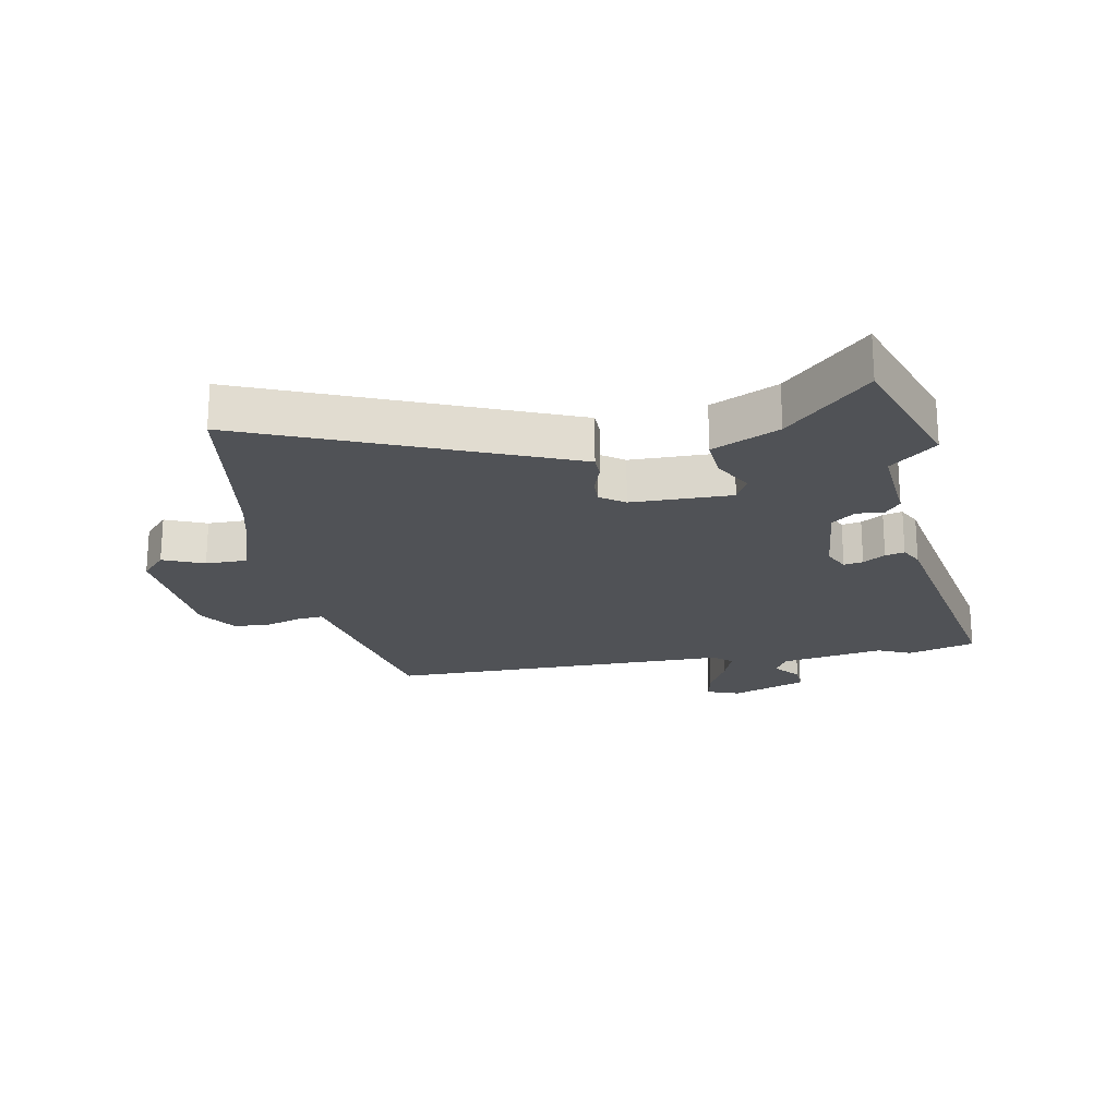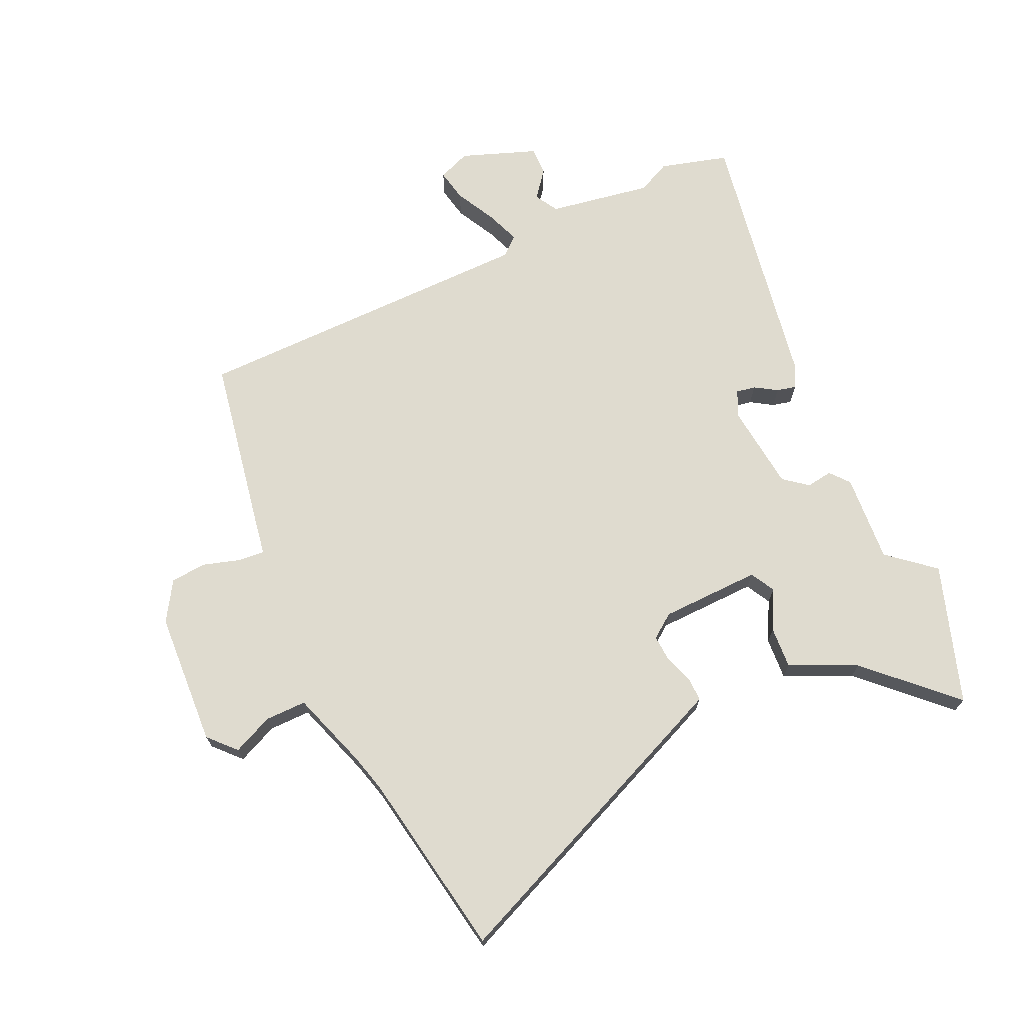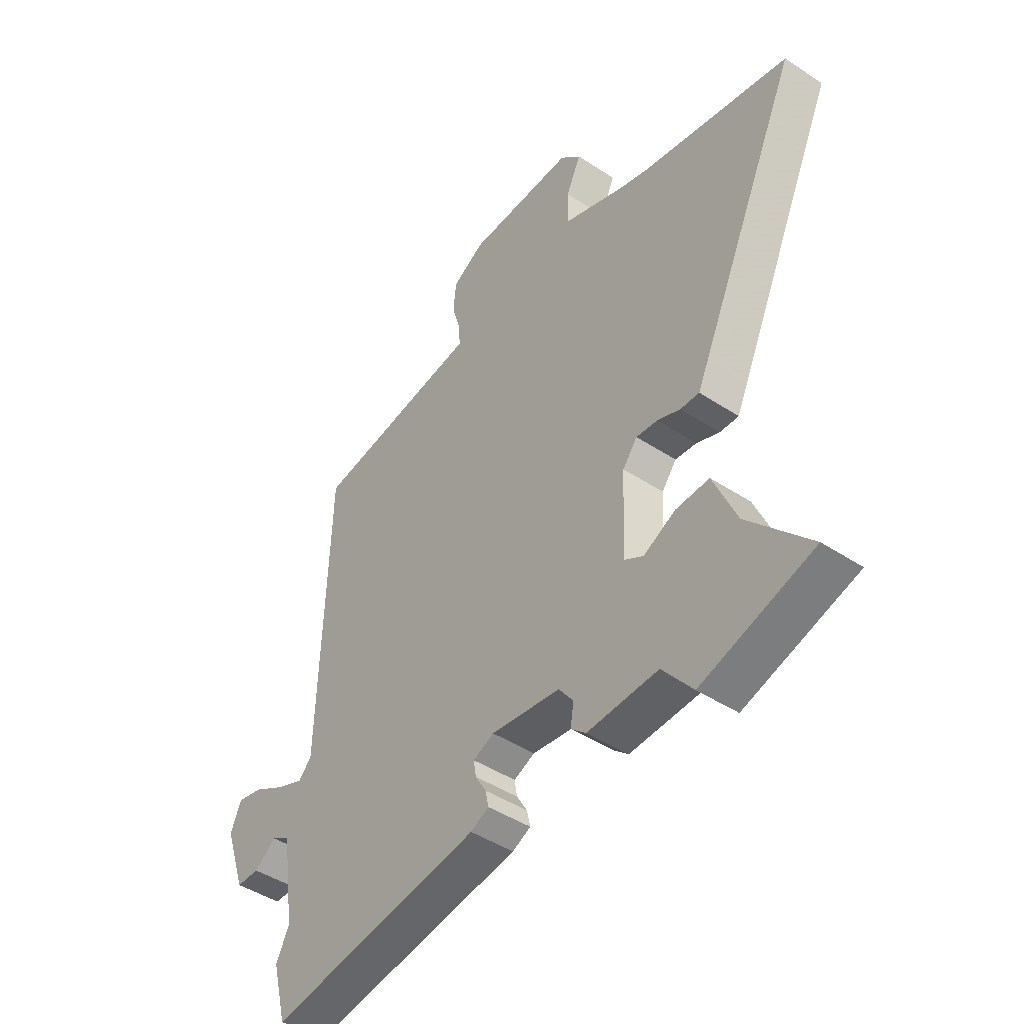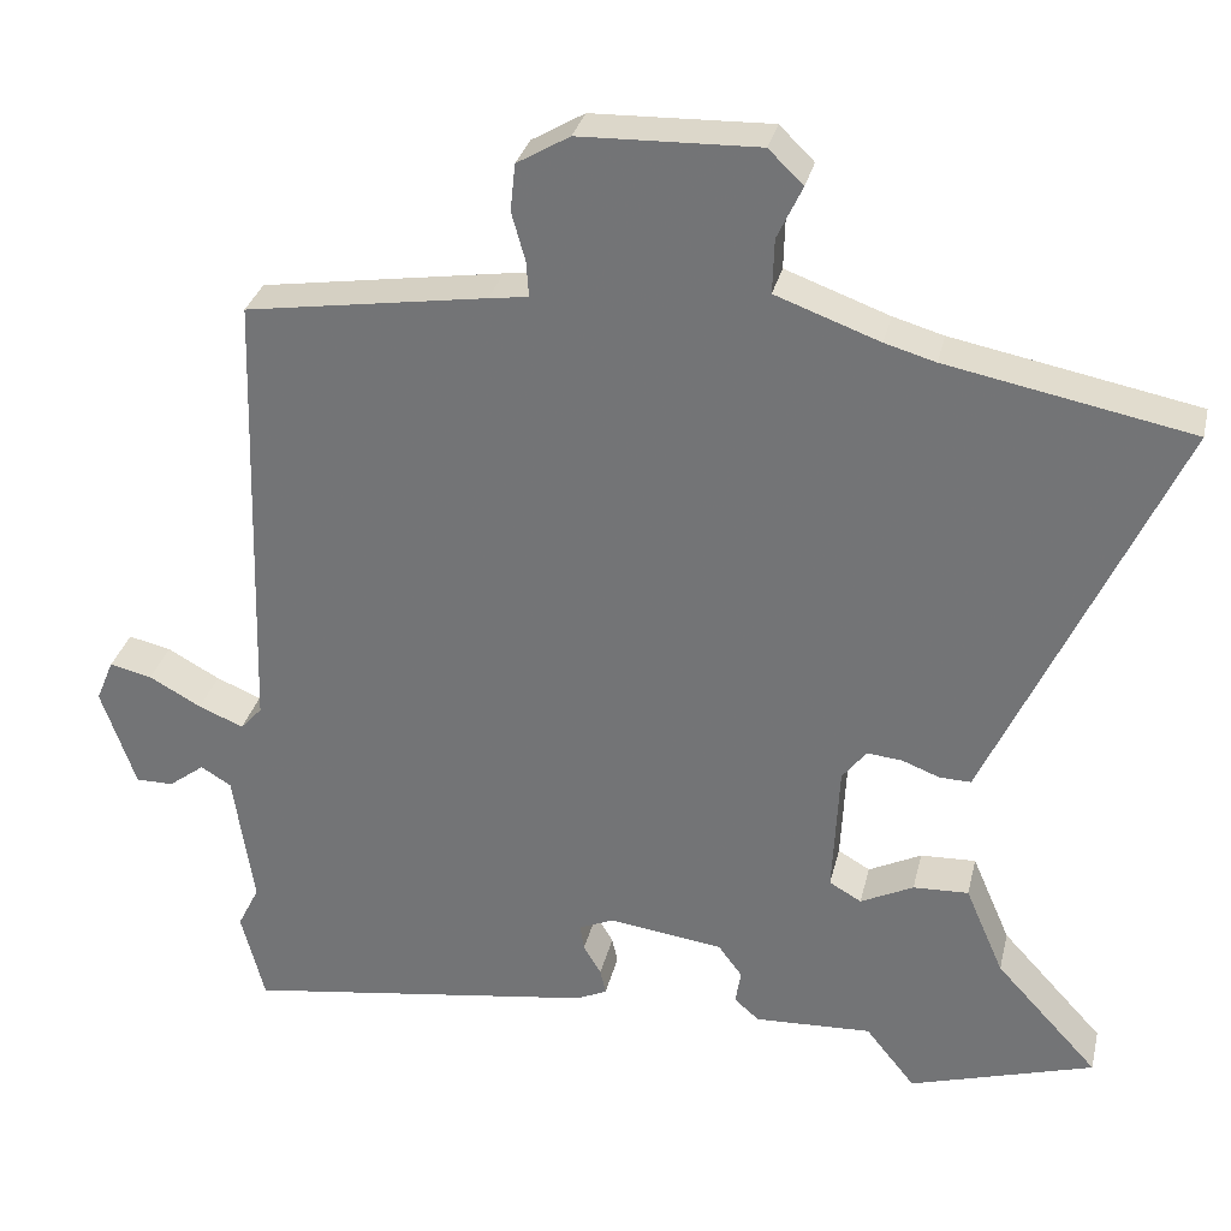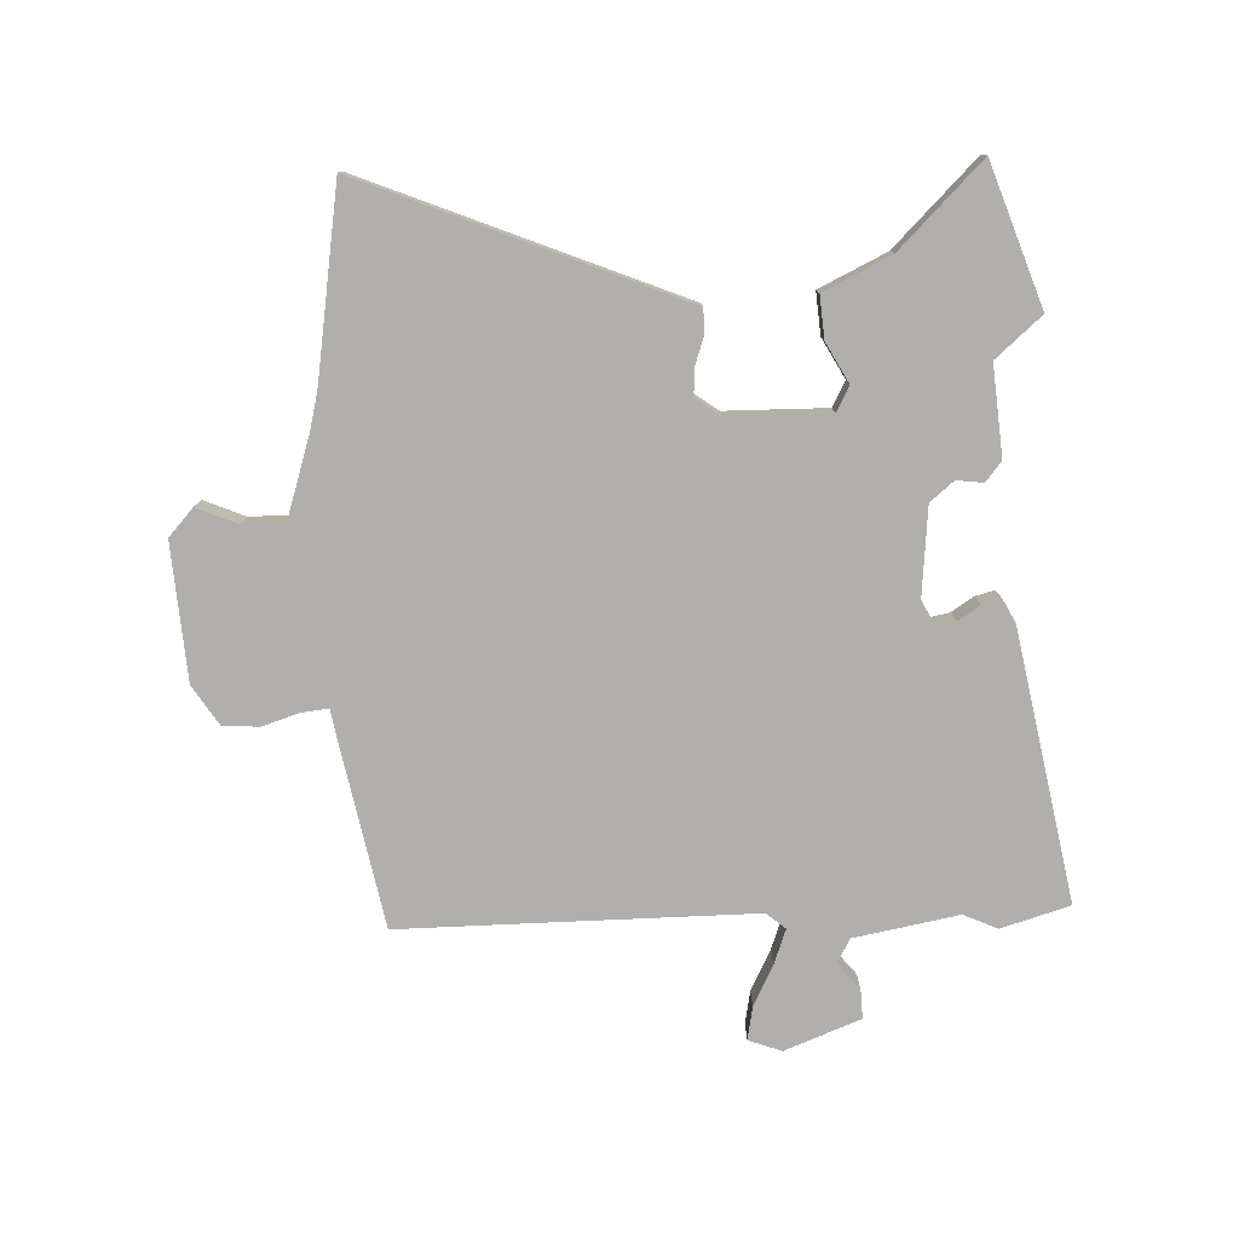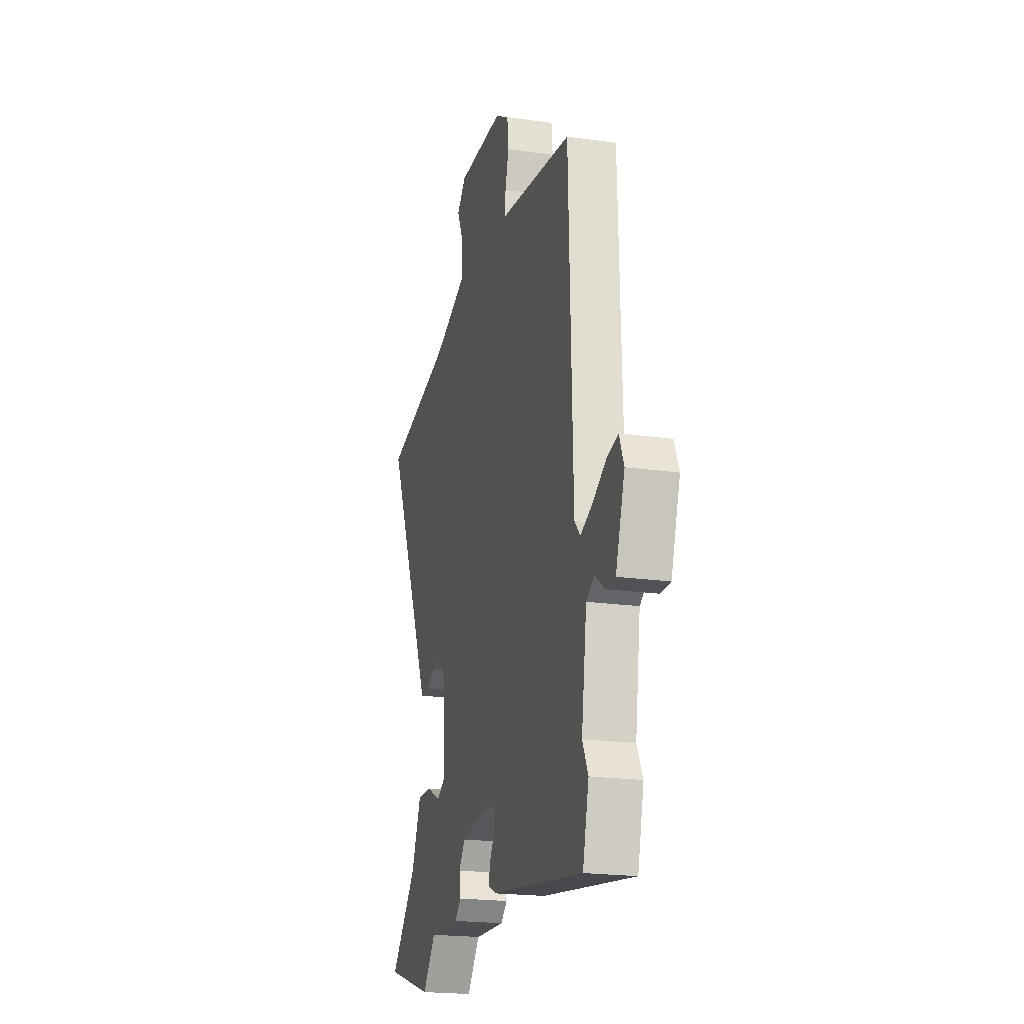
<metadata>
{"format":"obj","ext":"obj","renderer":"f3d","projection":"perspective","resolution":1024,"background":"white","views":[{"elev":-21.1,"azim":102.6,"up":"+Y"},{"elev":70.4,"azim":66.6,"up":"+Y"},{"elev":-44.8,"azim":52.5,"up":"+Z"},{"elev":31.5,"azim":13.0,"up":"+Z"},{"elev":-78.3,"azim":94.4,"up":"+Y"},{"elev":-20.8,"azim":-104.3,"up":"+Z"}]}
</metadata>
<code>
v -0.45 0.07 0.501
v -0.149 0.07 0.548
v -0.1 0.07 0.555
v -0.103 0.07 0.599
v -0.12 0.07 0.66
v -0.114 0.07 0.719
v -0.048 0.07 0.758
v 0.174 0.07 0.765
v 0.217 0.07 0.723
v 0.186 0.07 0.657
v 0.184 0.07 0.589
v 0.313 0.07 0.542
v 0.376 0.07 0.524
v 0.68 0.07 0.465
v 0.471 0.07 0.005
v 0.45 0.07 -0.041
v 0.411 0.07 -0.04
v 0.364 0.07 -0.022
v 0.32 0.07 -0.018
v 0.29 0.07 -0.057
v 0.282 0.07 -0.222
v 0.322 0.07 -0.245
v 0.388 0.07 -0.212
v 0.457 0.07 -0.209
v 0.505 0.07 -0.32
v 0.633 0.07 -0.459
v 0.403 0.07 -0.53
v 0.341 0.07 -0.453
v 0.195 0.07 -0.46
v 0.164 0.07 -0.433
v 0.171 0.07 -0.39
v 0.141 0.07 -0.35
v -0.002 0.07 -0.331
v -0.045 0.07 -0.35
v -0.04 0.07 -0.382
v -0.018 0.07 -0.419
v -0.011 0.07 -0.451
v -0.049 0.07 -0.469
v -0.491 0.07 -0.535
v -0.52 0.07 -0.422
v -0.493 0.07 -0.368
v -0.518 0.07 -0.197
v -0.556 0.07 -0.174
v -0.601 0.07 -0.208
v -0.648 0.07 -0.208
v -0.691 0.07 -0.083
v -0.669 0.07 -0.03
v -0.616 0.07 -0.042
v -0.551 0.07 -0.078
v -0.495 0.07 -0.101
v -0.468 0.07 -0.071
v -0.45 0 0.501
v -0.149 0 0.548
v -0.1 0 0.555
v -0.103 0 0.599
v -0.12 0 0.66
v -0.114 0 0.719
v -0.048 0 0.758
v 0.174 0 0.765
v 0.217 0 0.723
v 0.186 0 0.657
v 0.184 0 0.589
v 0.313 0 0.542
v 0.376 0 0.524
v 0.68 0 0.465
v 0.471 0 0.005
v 0.45 0 -0.041
v 0.411 0 -0.04
v 0.364 0 -0.022
v 0.32 0 -0.018
v 0.29 0 -0.057
v 0.282 0 -0.222
v 0.322 0 -0.245
v 0.388 0 -0.212
v 0.457 0 -0.209
v 0.505 0 -0.32
v 0.633 0 -0.459
v 0.403 0 -0.53
v 0.341 0 -0.453
v 0.195 0 -0.46
v 0.164 0 -0.433
v 0.171 0 -0.39
v 0.141 0 -0.35
v -0.002 0 -0.331
v -0.045 0 -0.35
v -0.04 0 -0.382
v -0.018 0 -0.419
v -0.011 0 -0.451
v -0.049 0 -0.469
v -0.491 0 -0.535
v -0.52 0 -0.422
v -0.493 0 -0.368
v -0.518 0 -0.197
v -0.556 0 -0.174
v -0.601 0 -0.208
v -0.648 0 -0.208
v -0.691 0 -0.083
v -0.669 0 -0.03
v -0.616 0 -0.042
v -0.551 0 -0.078
v -0.495 0 -0.101
v -0.468 0 -0.071
f 47 48 49
f 46 47 49
f 45 46 49
f 44 45 49
f 43 44 49
f 42 43 49 50
f 41 42 50 51
f 39 40 41
f 38 39 41
f 37 38 41
f 36 37 41
f 35 36 41
f 34 35 41 51
f 28 29 30 31
f 28 31 32
f 25 26 27 28
f 25 28 32
f 24 25 32
f 23 24 32
f 22 23 32
f 21 22 32 33
f 16 17 18
f 15 16 18
f 14 15 18
f 13 14 18
f 12 13 18 19
f 11 12 19 20
f 8 9 10
f 7 8 10
f 6 7 10
f 5 6 10
f 4 5 10
f 3 4 10 11
f 3 11 20
f 2 3 20
f 1 2 20
f 51 1 20
f 34 51 20
f 33 34 20
f 20 21 33
f 100 99 98
f 100 98 97
f 100 97 96
f 100 96 95
f 100 95 94
f 101 100 94 93
f 102 101 93 92
f 92 91 90
f 92 90 89
f 92 89 88
f 92 88 87
f 92 87 86
f 102 92 86 85
f 82 81 80 79
f 83 82 79
f 79 78 77 76
f 83 79 76
f 83 76 75
f 83 75 74
f 83 74 73
f 84 83 73 72
f 69 68 67
f 69 67 66
f 69 66 65
f 69 65 64
f 70 69 64 63
f 71 70 63 62
f 61 60 59
f 61 59 58
f 61 58 57
f 61 57 56
f 61 56 55
f 62 61 55 54
f 71 62 54
f 71 54 53
f 71 53 52
f 71 52 102
f 71 102 85
f 71 85 84
f 84 72 71
f 1 52 53 2
f 2 53 54 3
f 3 54 55 4
f 4 55 56 5
f 5 56 57 6
f 6 57 58 7
f 7 58 59 8
f 8 59 60 9
f 9 60 61 10
f 10 61 62 11
f 11 62 63 12
f 12 63 64 13
f 13 64 65 14
f 14 65 66 15
f 15 66 67 16
f 16 67 68 17
f 17 68 69 18
f 18 69 70 19
f 19 70 71 20
f 20 71 72 21
f 21 72 73 22
f 22 73 74 23
f 23 74 75 24
f 24 75 76 25
f 25 76 77 26
f 26 77 78 27
f 27 78 79 28
f 28 79 80 29
f 29 80 81 30
f 30 81 82 31
f 31 82 83 32
f 32 83 84 33
f 33 84 85 34
f 34 85 86 35
f 35 86 87 36
f 36 87 88 37
f 37 88 89 38
f 38 89 90 39
f 39 90 91 40
f 40 91 92 41
f 41 92 93 42
f 42 93 94 43
f 43 94 95 44
f 44 95 96 45
f 45 96 97 46
f 46 97 98 47
f 47 98 99 48
f 48 99 100 49
f 49 100 101 50
f 50 101 102 51
f 51 102 52 1

</code>
